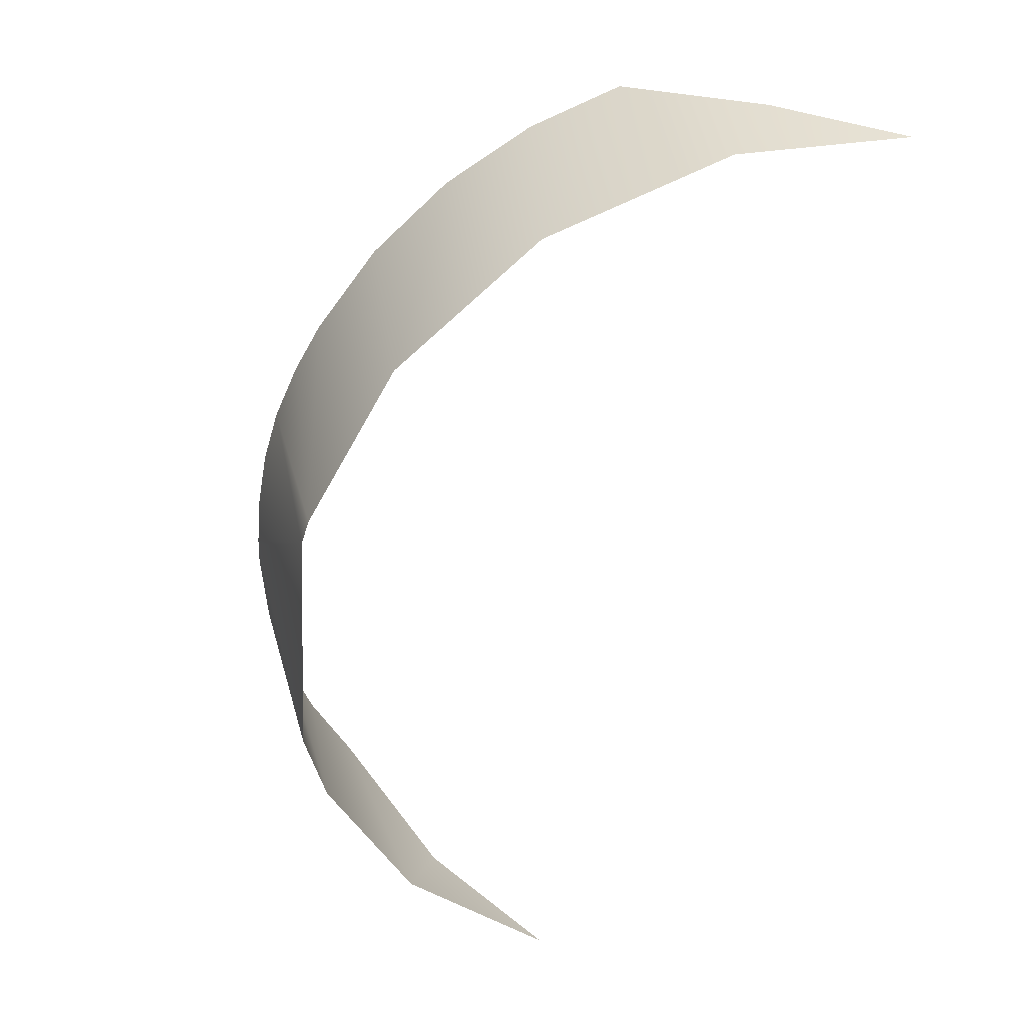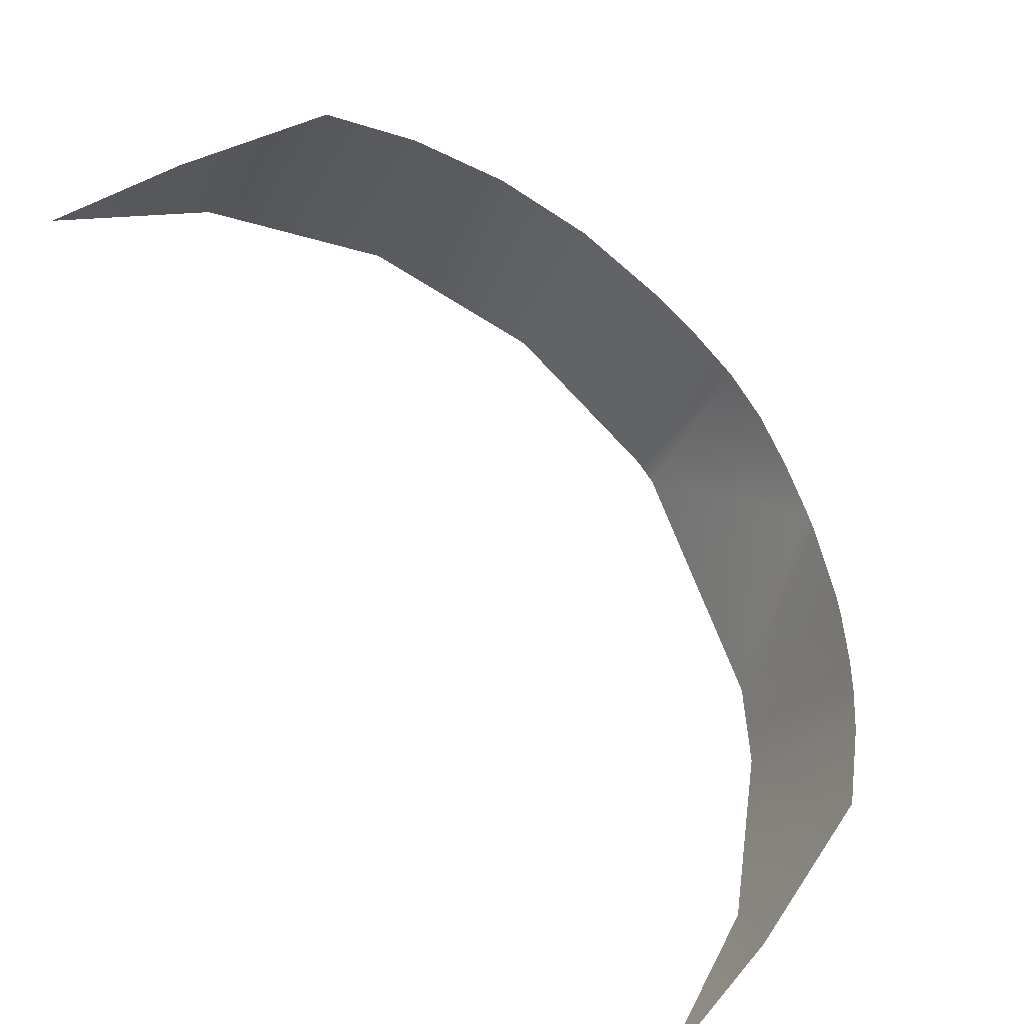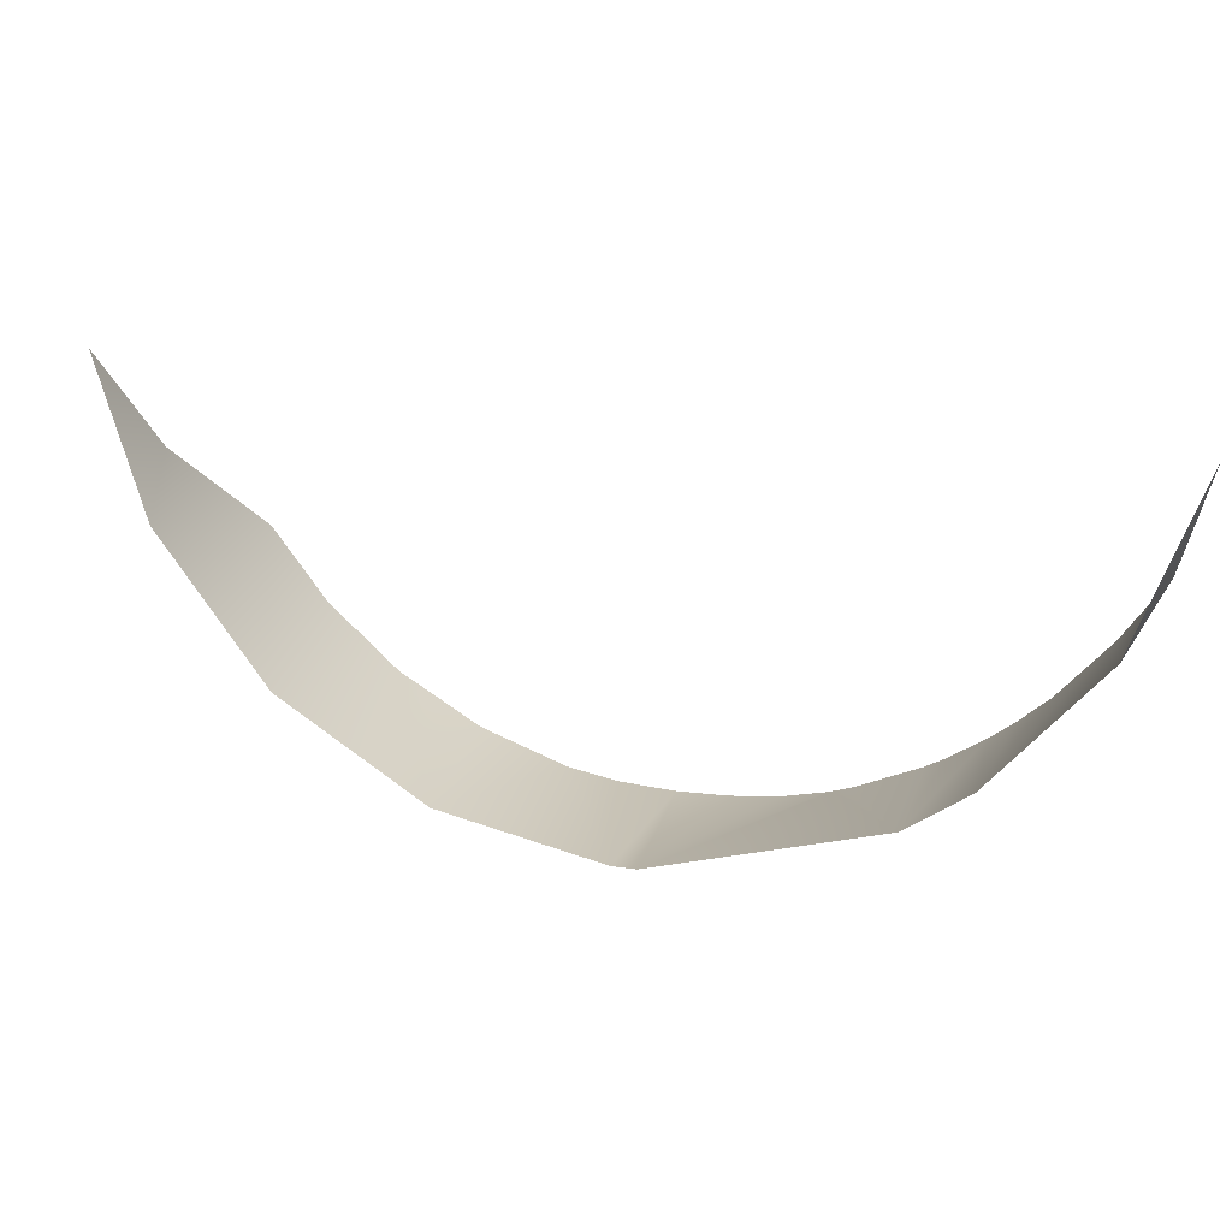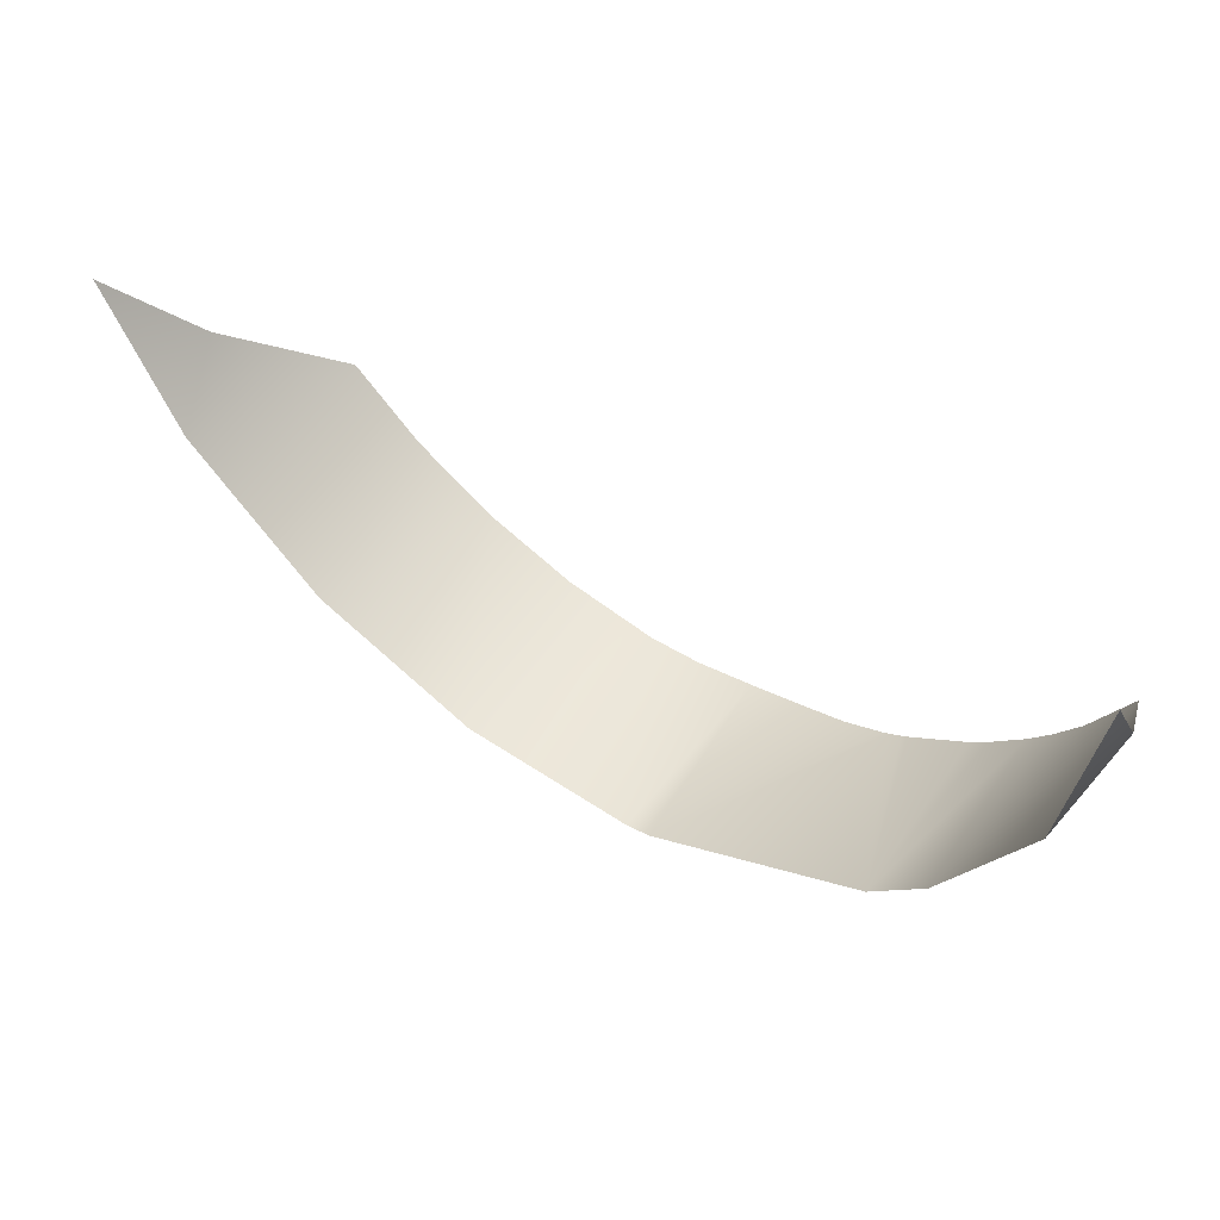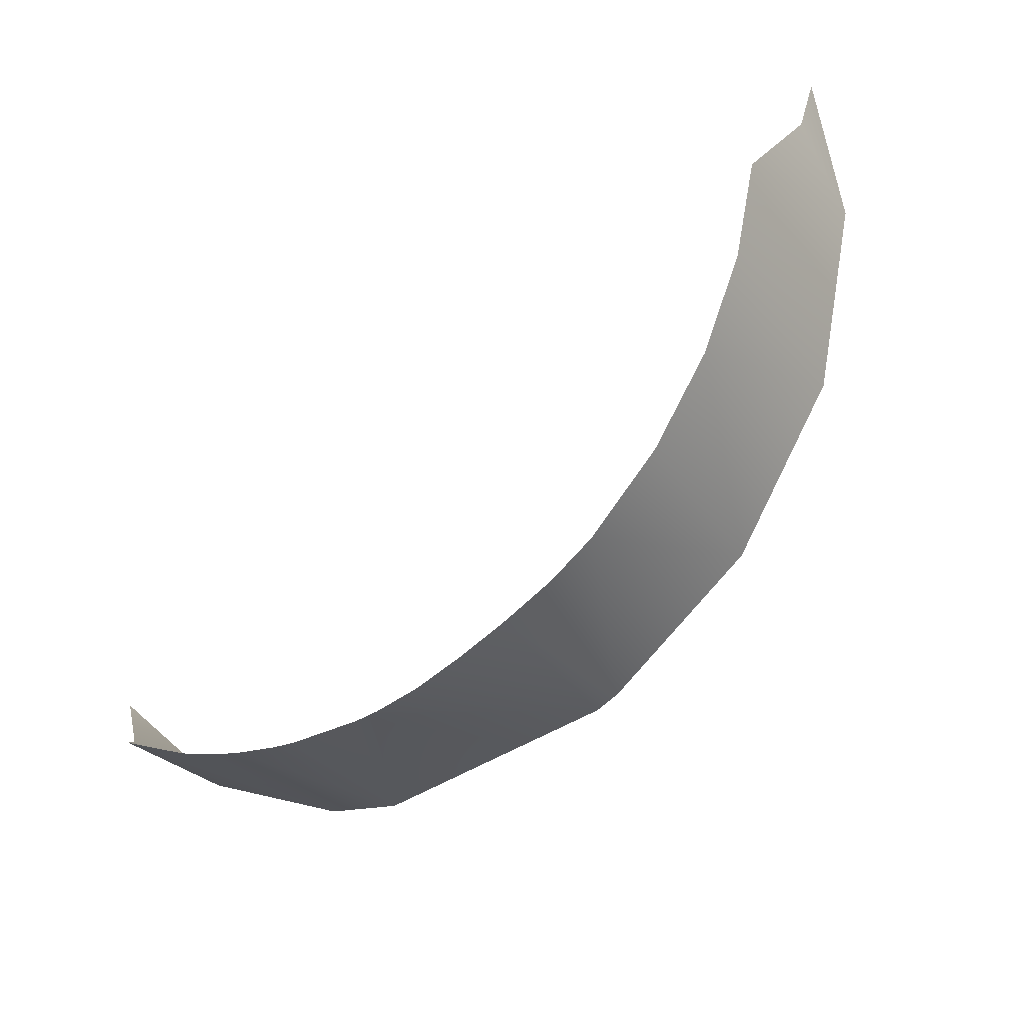
<metadata>
{"format":"obj","ext":"obj","renderer":"f3d","projection":"perspective","resolution":1024,"background":"white","views":[{"elev":-19.7,"azim":-113.2,"up":"+Y"},{"elev":32.5,"azim":43.7,"up":"+Y"},{"elev":17.7,"azim":-18.2,"up":"+Z"},{"elev":-45.4,"azim":9.2,"up":"+Y"},{"elev":46.1,"azim":158.2,"up":"+Y"}]}
</metadata>
<code>
o Group133/mesh165/mesh165-geometry#mesh165-geometry
v 0.004459 -0.3146 -0.01785
v -0.00521 -0.3325 -0.01321
v 0.002517 -0.3276 -0.00738
v -0.0149 -0.3251 -0.02696
v 0.000647 -0.337 0.005716
v -2.1e-05 -0.3111 -0.02406
v -0.002664 -0.3091 -0.02696
v -0.004863 -0.3074 -0.02905
v -0.02039 -0.3209 -0.0317
v -0.008155 -0.3049 -0.0317
v -0.009879 -0.3036 -0.03289
v -0.01549 -0.2993 -0.03594
v -0.01603 -0.2989 -0.03618
v -0.01658 -0.2985 -0.03641
v -0.01714 -0.298 -0.03663
v -0.04051 -0.3055 -0.03901
v -0.01769 -0.2976 -0.03684
v -0.02141 -0.2945 -0.03802
v -0.0257 -0.2908 -0.03883
v -0.03011 -0.2874 -0.03905
v -0.04269 -0.3038 -0.03905
v -0.03522 -0.2839 -0.03863
v -0.03974 -0.2807 -0.03765
v -0.05754 -0.2924 -0.03553
v -0.04758 -0.2747 -0.03436
v -0.05485 -0.2691 -0.0292
v -0.07087 -0.2822 -0.02548
v -0.06116 -0.2643 -0.02246
v -0.06624 -0.2604 -0.01455
v -0.08082 -0.2745 -0.009542
v -0.07769 -0.2661 -0.00371
v -0.08531 -0.2711 0.007906
f 1 2 3
f 3 2 1
f 1 4 2
f 2 4 1
f 2 5 3
f 3 5 2
f 6 4 1
f 1 4 6
f 7 4 6
f 6 4 7
f 8 4 7
f 7 4 8
f 8 9 4
f 4 9 8
f 10 9 8
f 8 9 10
f 11 9 10
f 10 9 11
f 12 9 11
f 11 9 12
f 13 9 12
f 12 9 13
f 14 9 13
f 13 9 14
f 15 9 14
f 14 9 15
f 15 16 9
f 9 16 15
f 17 16 15
f 15 16 17
f 18 16 17
f 17 16 18
f 19 16 18
f 18 16 19
f 20 16 19
f 19 16 20
f 20 21 16
f 16 21 20
f 22 21 20
f 20 21 22
f 23 21 22
f 22 21 23
f 23 24 21
f 21 24 23
f 25 24 23
f 23 24 25
f 26 24 25
f 25 24 26
f 26 27 24
f 24 27 26
f 28 27 26
f 26 27 28
f 27 28 29
f 29 28 27
f 27 29 30
f 30 29 27
f 29 31 30
f 30 31 29
f 30 31 32
f 32 31 30

</code>
